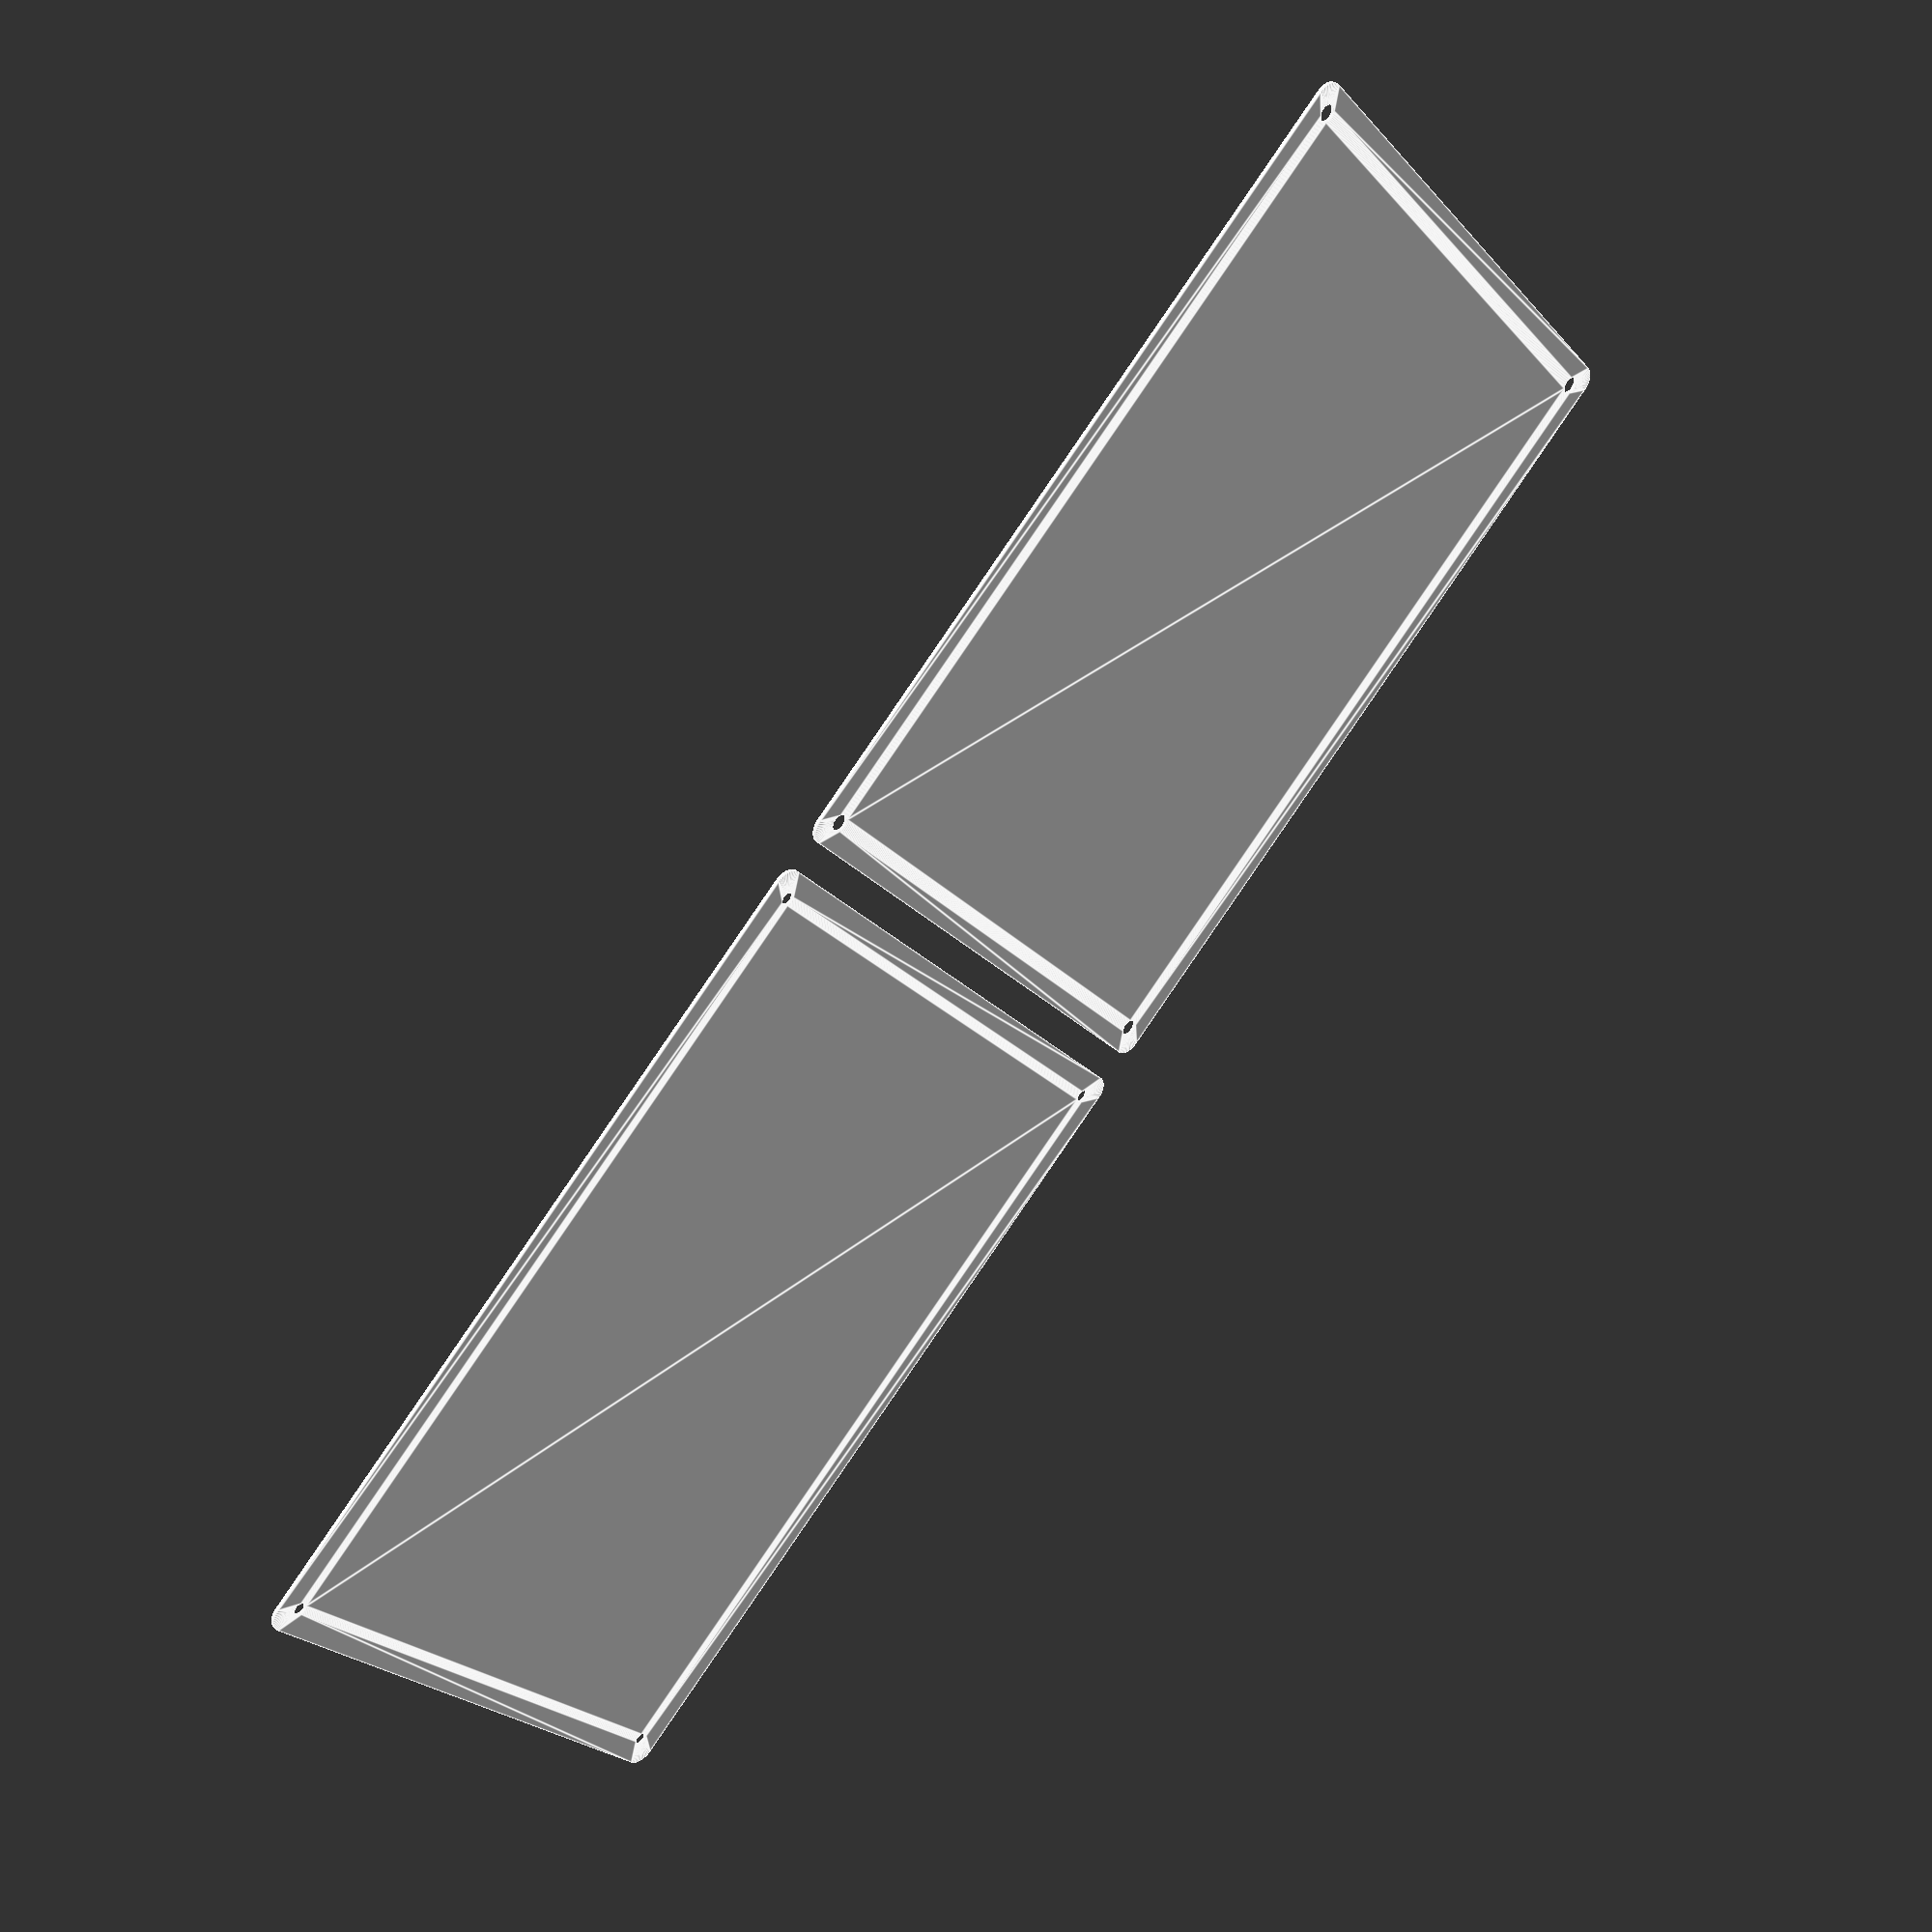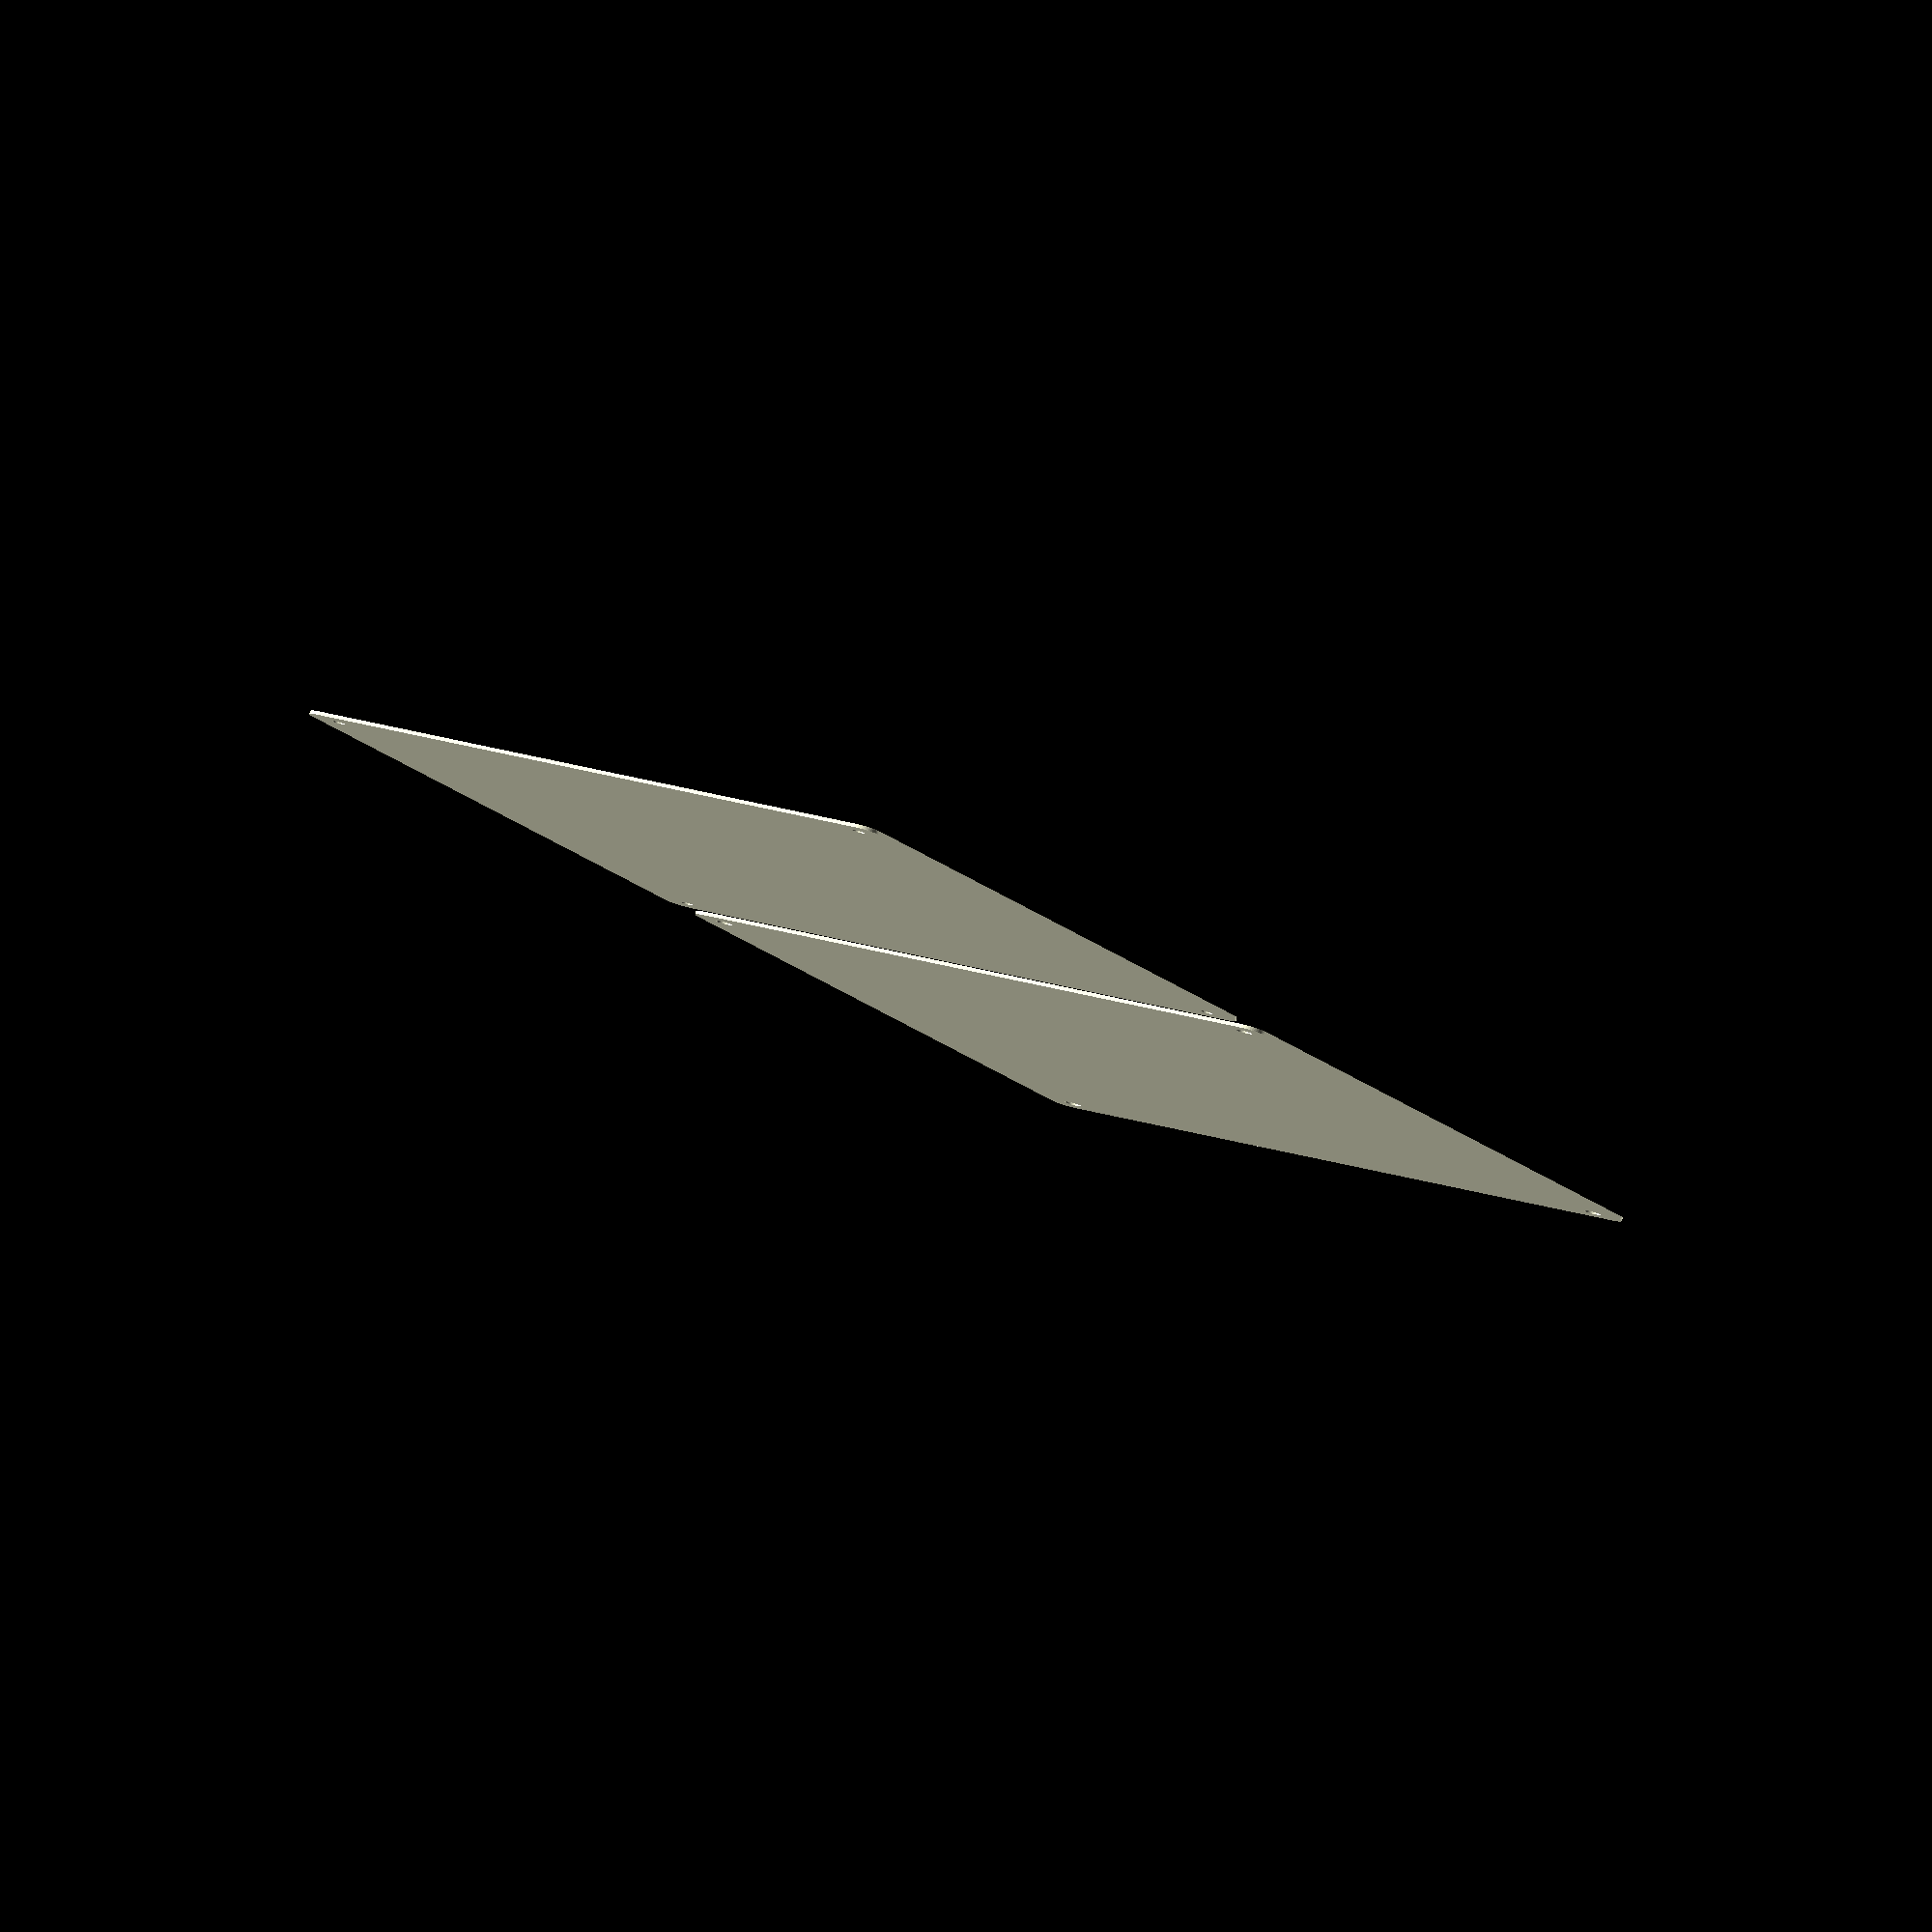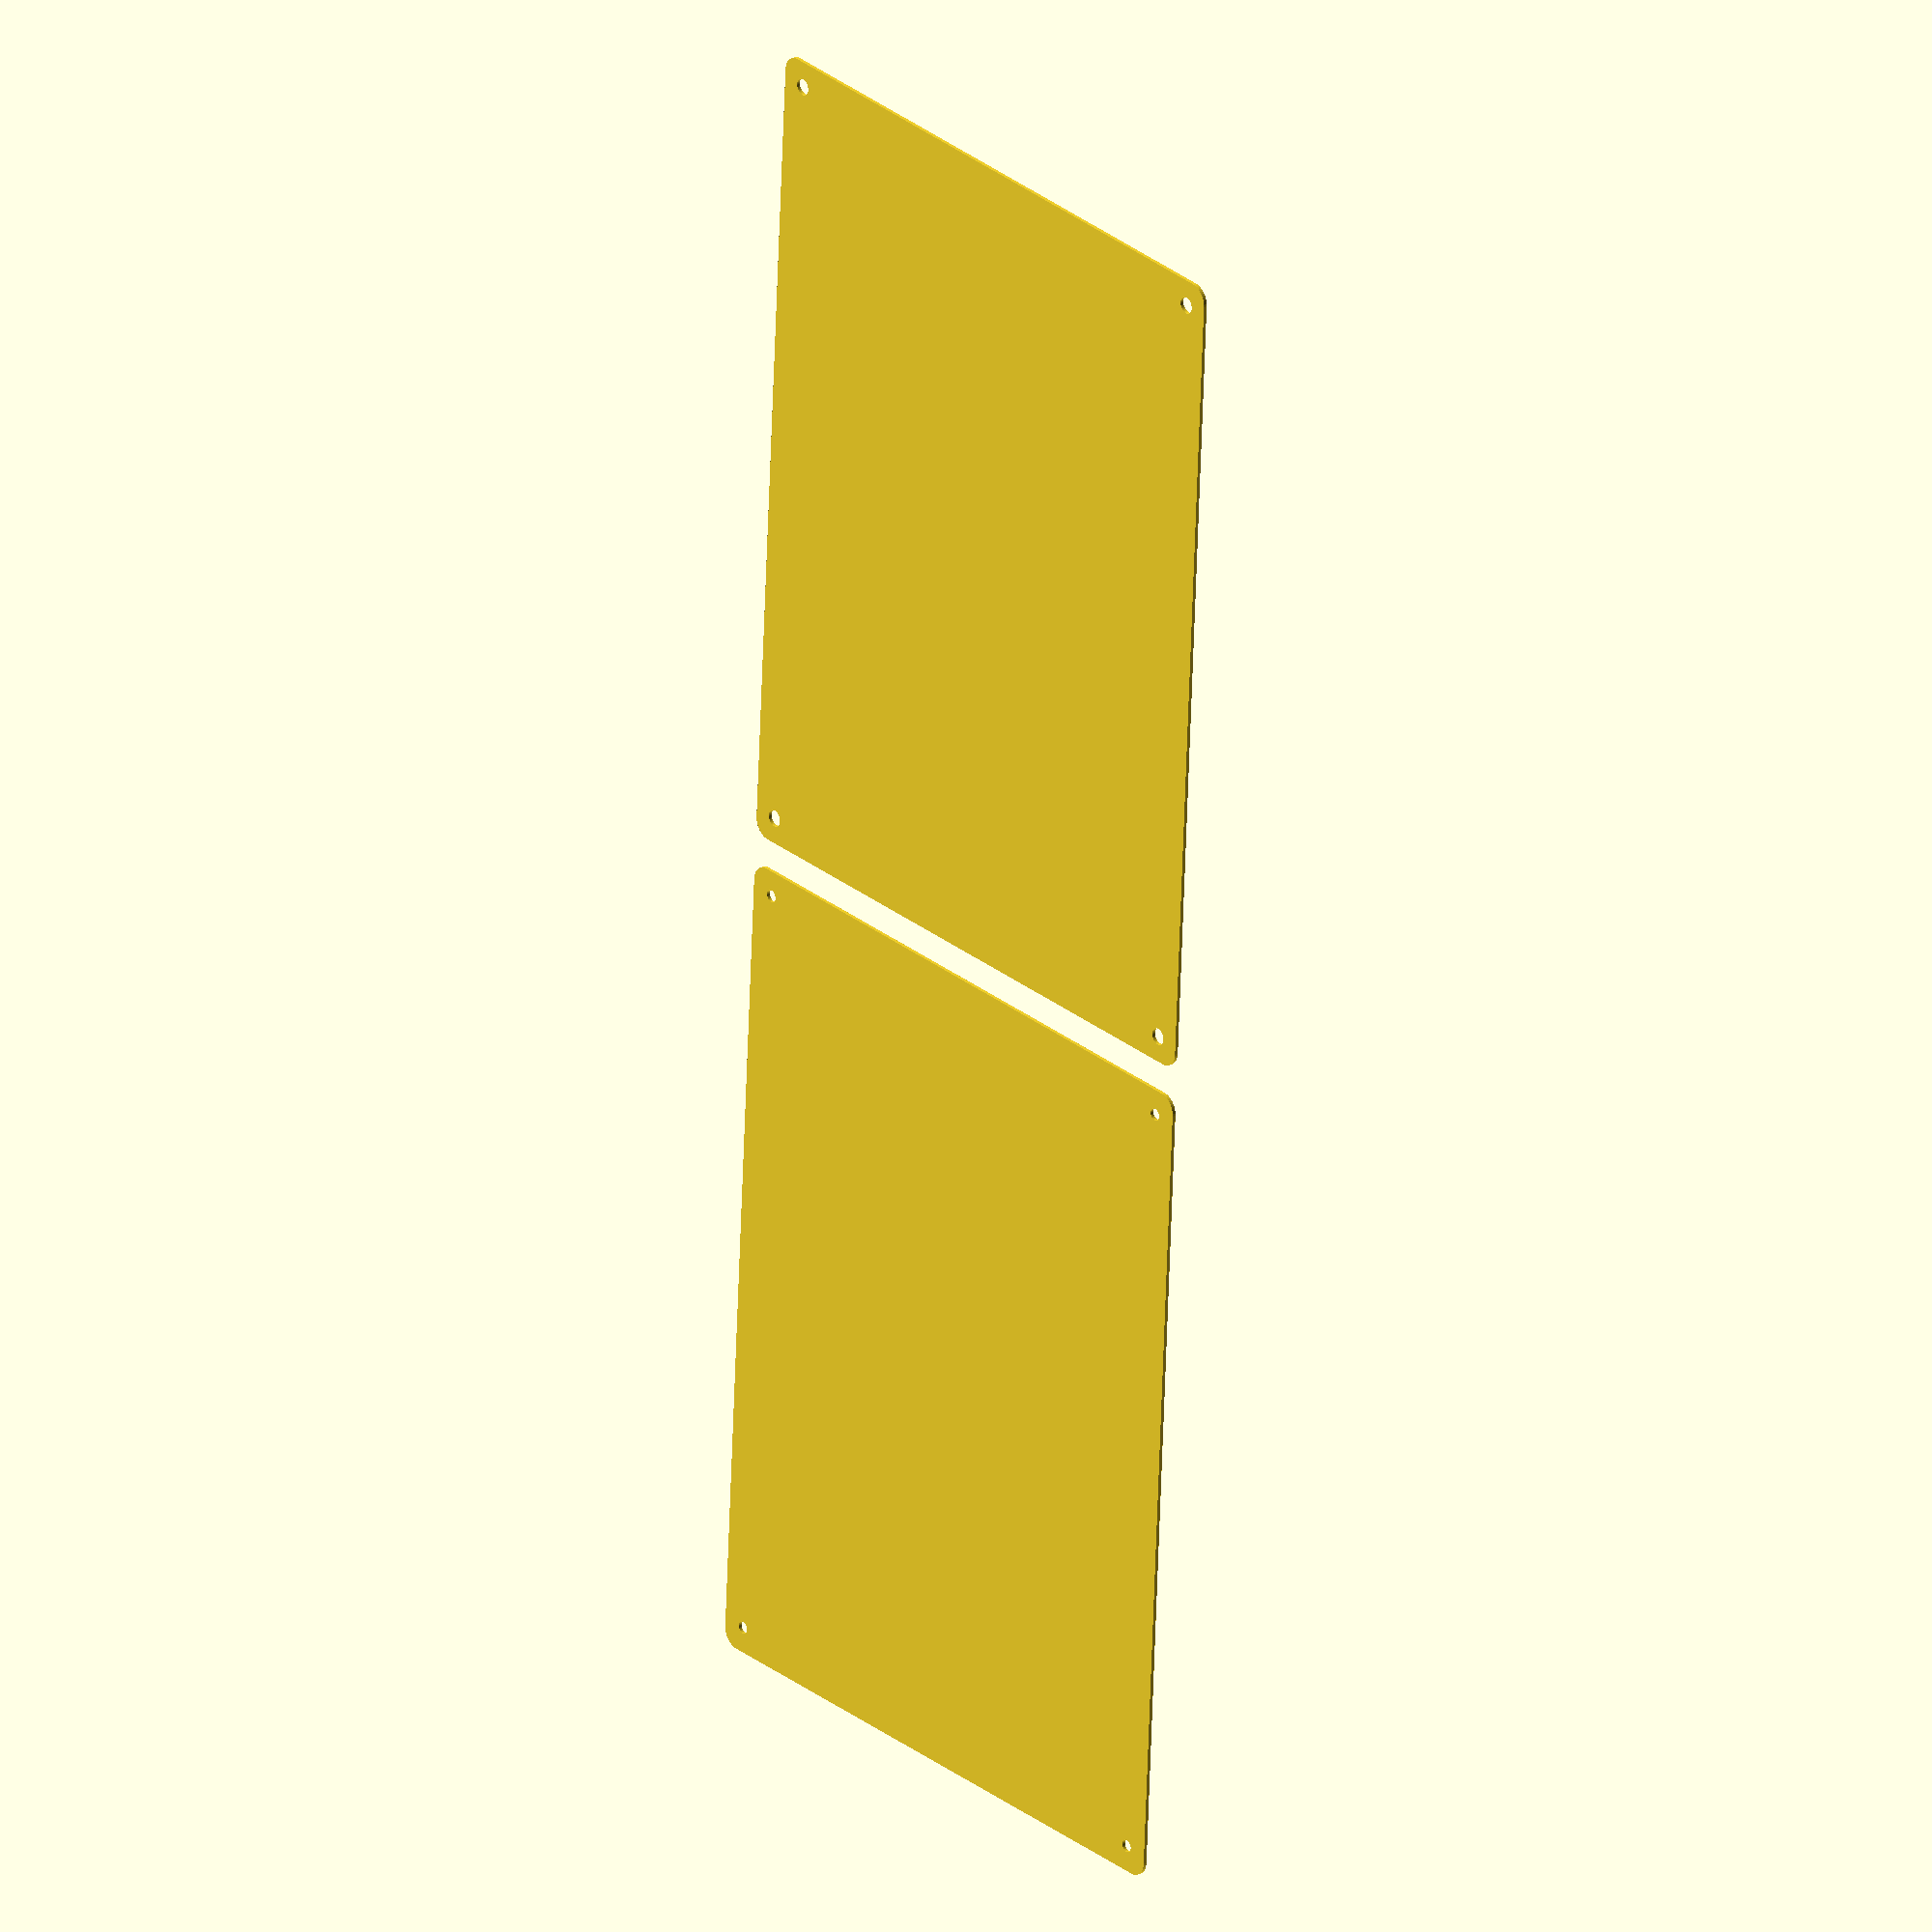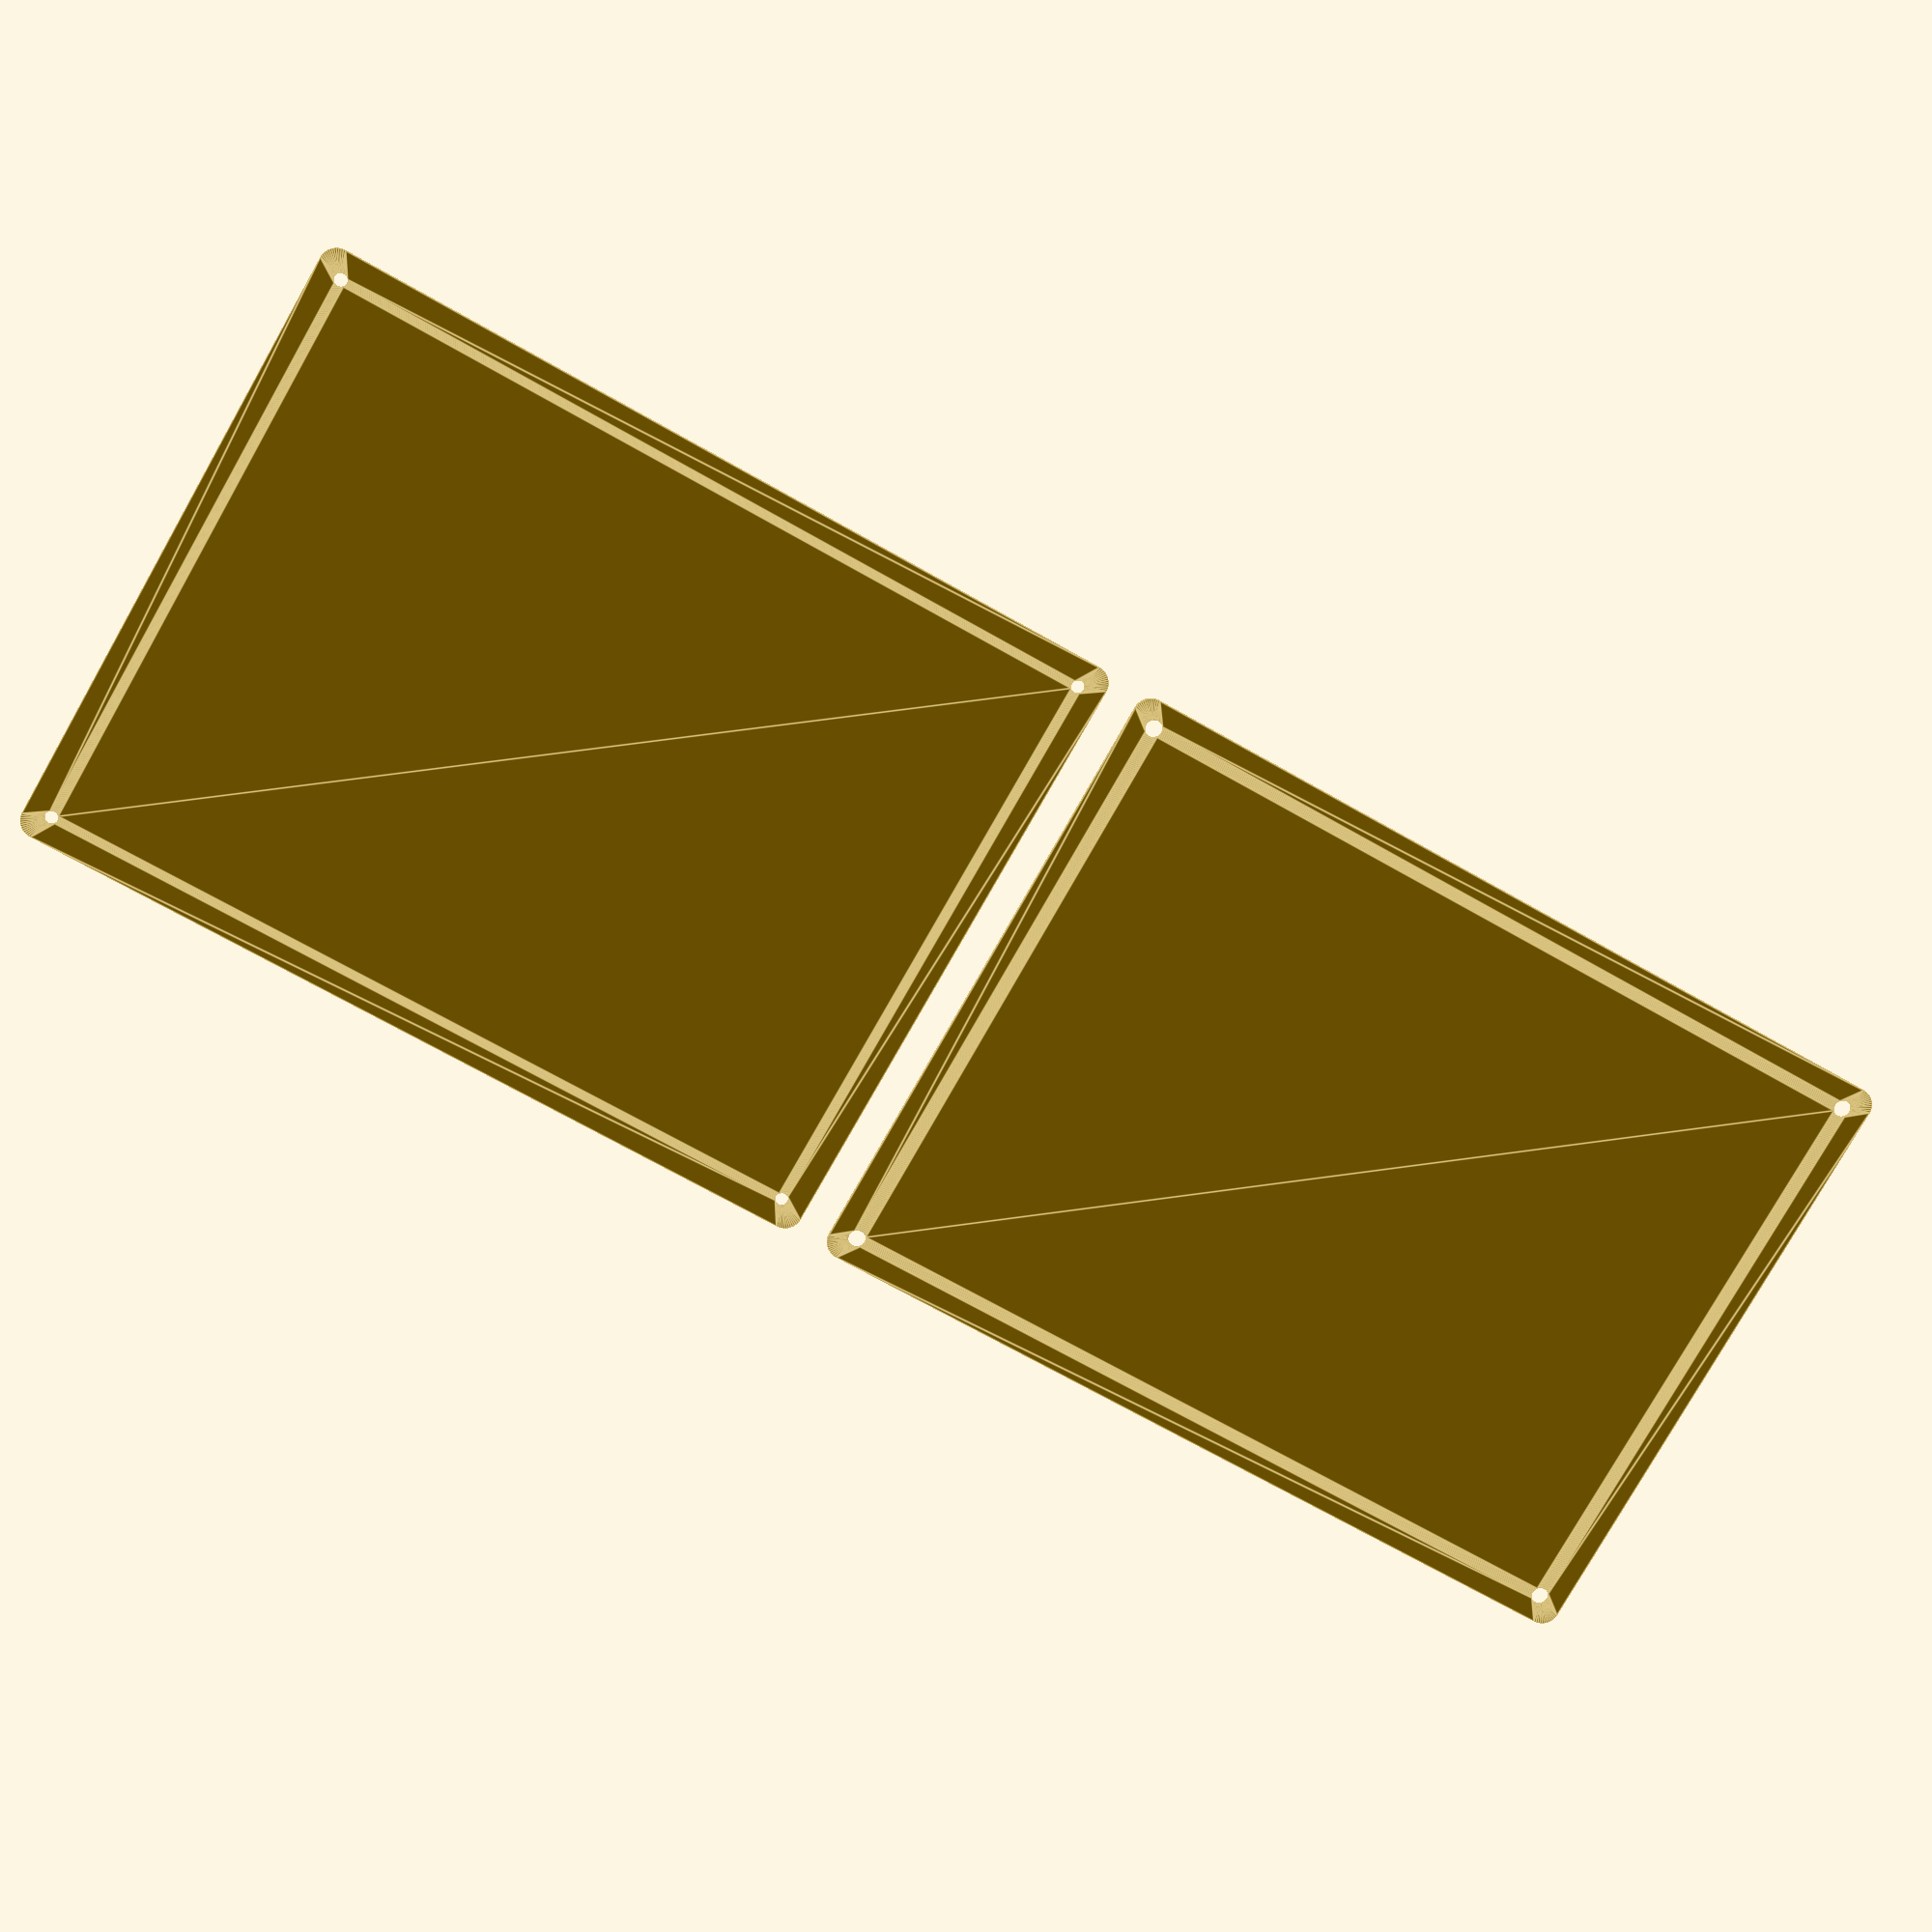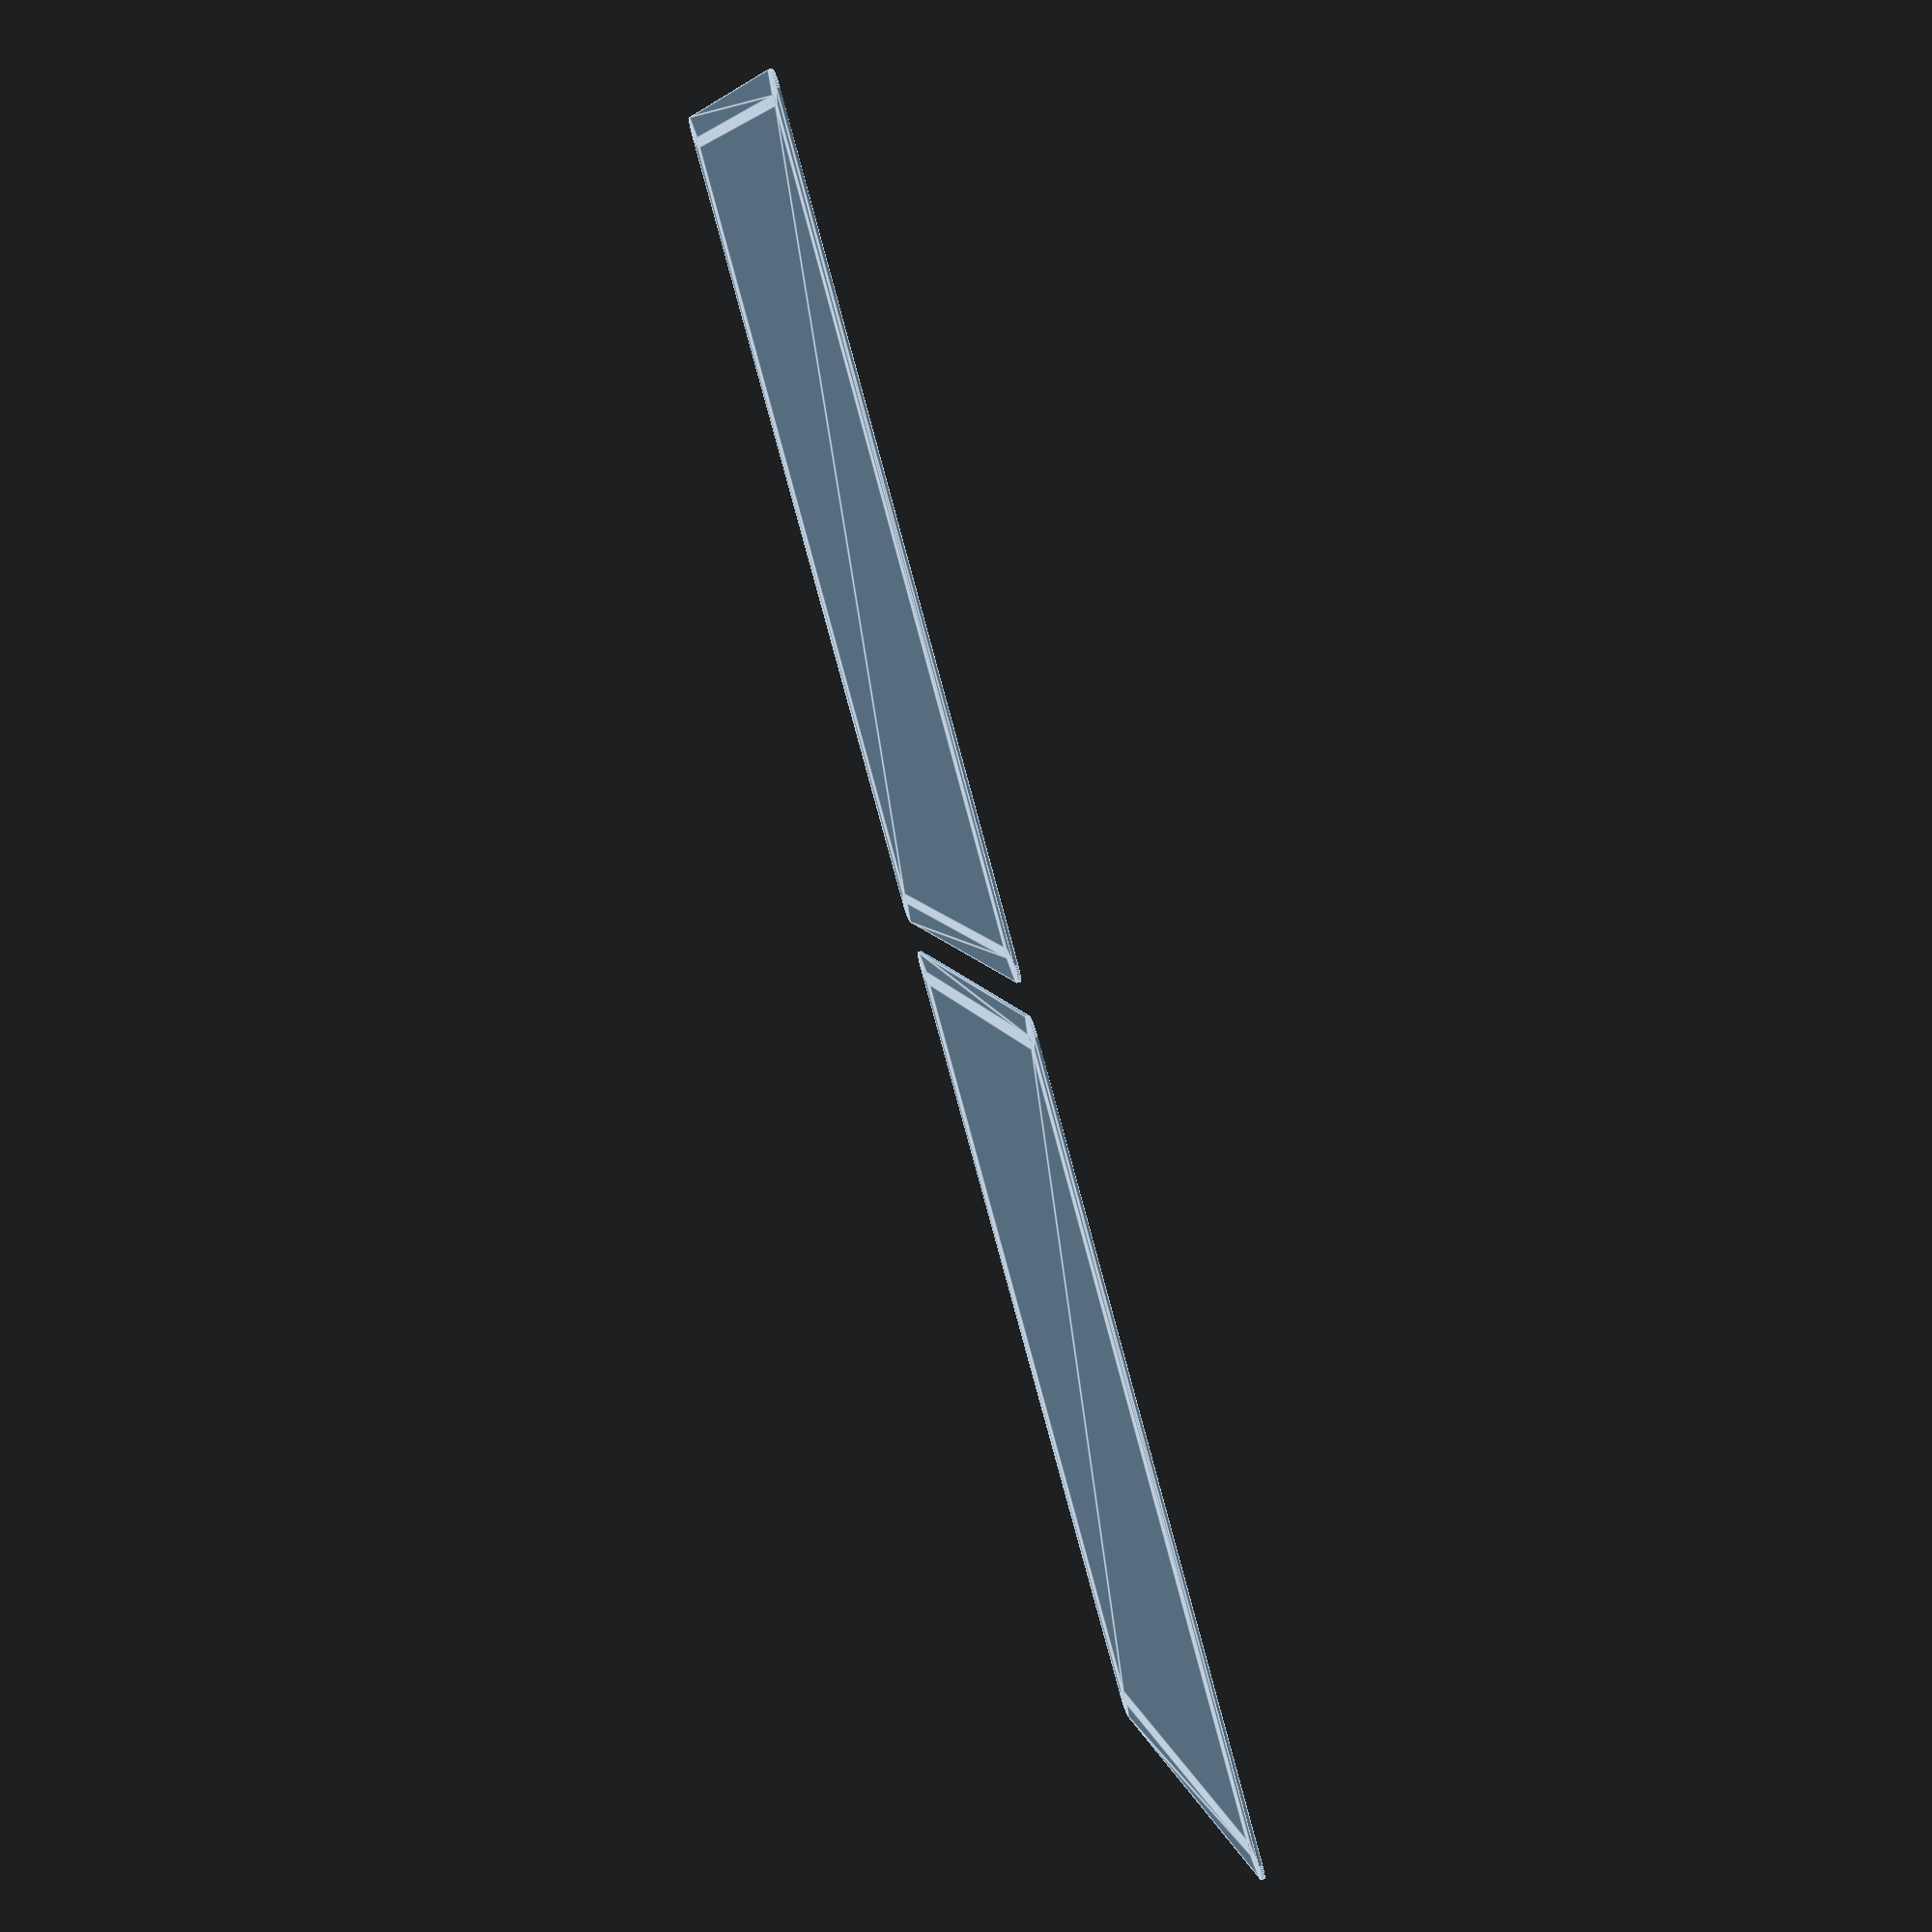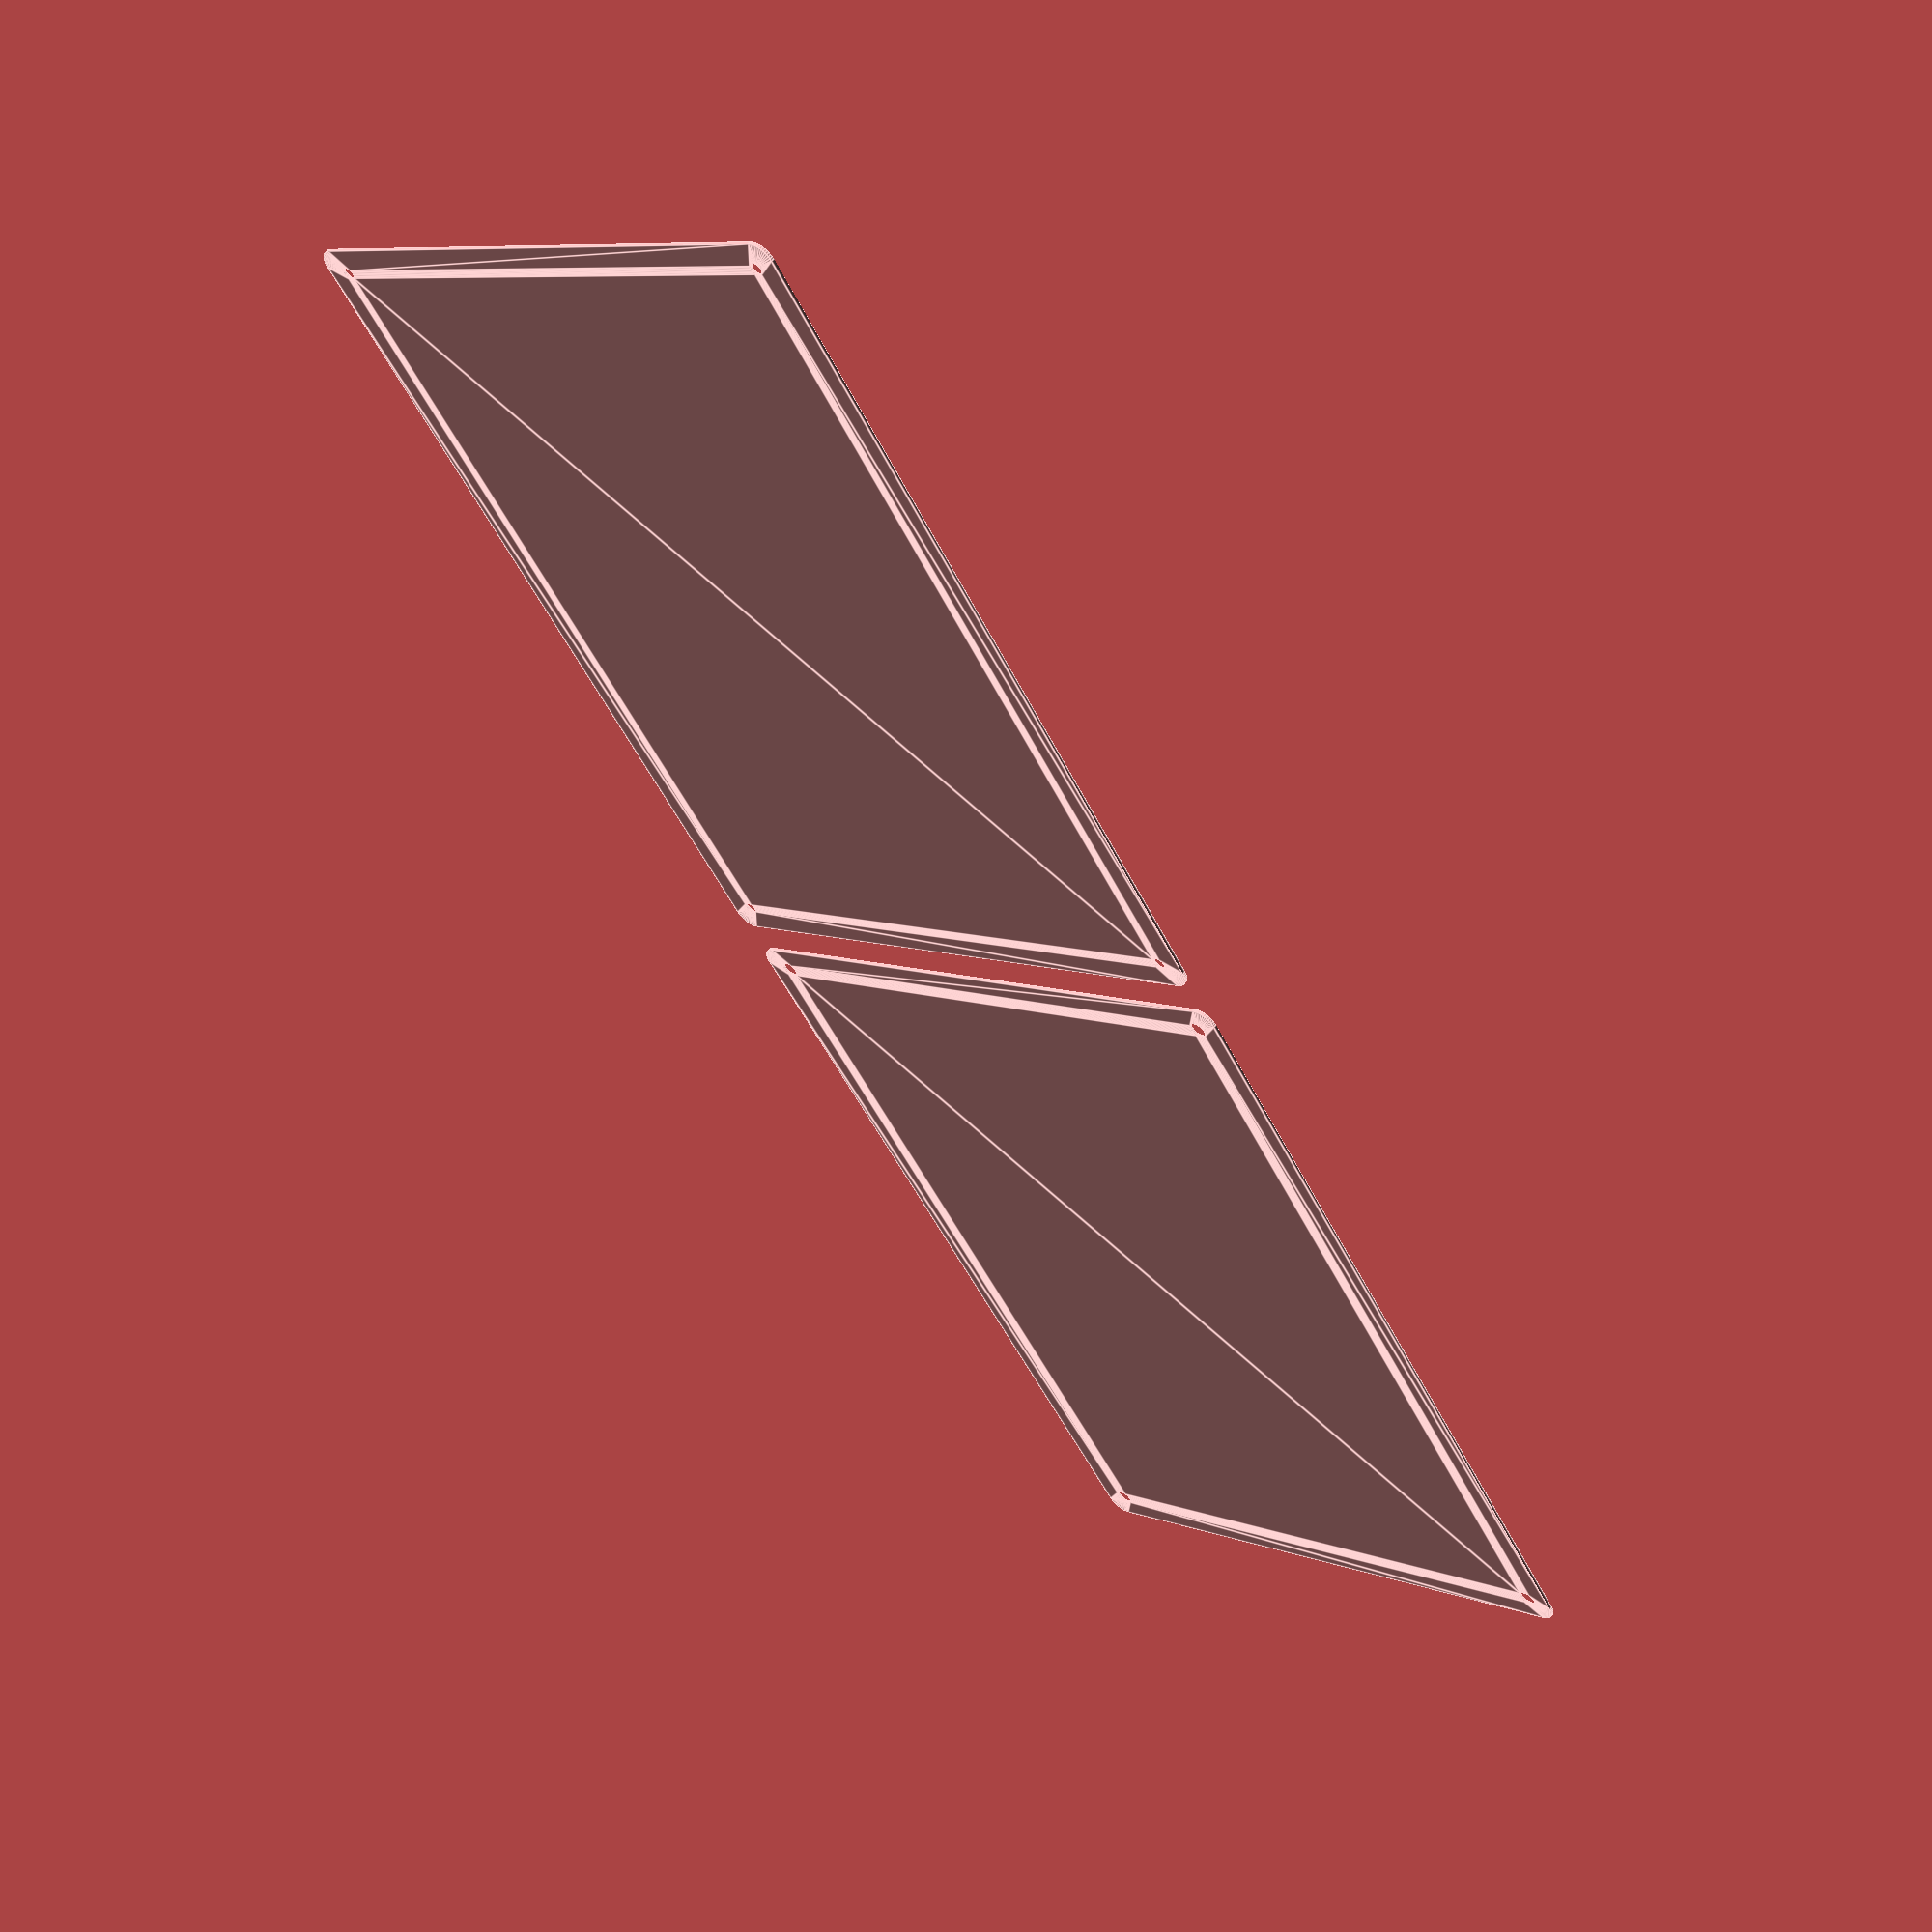
<openscad>
$fn = 50;


union() {
	translate(v = [0, 0, 0]) {
		projection() {
			intersection() {
				translate(v = [-500, -500, -3.0000000000]) {
					cube(size = [1000, 1000, 0.1000000000]);
				}
				difference() {
					union() {
						hull() {
							translate(v = [-85.0000000000, 115.0000000000, 0]) {
								cylinder(h = 9, r = 5);
							}
							translate(v = [85.0000000000, 115.0000000000, 0]) {
								cylinder(h = 9, r = 5);
							}
							translate(v = [-85.0000000000, -115.0000000000, 0]) {
								cylinder(h = 9, r = 5);
							}
							translate(v = [85.0000000000, -115.0000000000, 0]) {
								cylinder(h = 9, r = 5);
							}
						}
					}
					union() {
						translate(v = [-82.5000000000, -112.5000000000, 2]) {
							rotate(a = [0, 0, 0]) {
								difference() {
									union() {
										translate(v = [0, 0, -1.7000000000]) {
											cylinder(h = 1.7000000000, r1 = 1.5000000000, r2 = 2.4000000000);
										}
										cylinder(h = 50, r = 2.4000000000);
										translate(v = [0, 0, -6.0000000000]) {
											cylinder(h = 6, r = 1.5000000000);
										}
										translate(v = [0, 0, -6.0000000000]) {
											cylinder(h = 6, r = 1.8000000000);
										}
										translate(v = [0, 0, -6.0000000000]) {
											cylinder(h = 6, r = 1.5000000000);
										}
									}
									union();
								}
							}
						}
						translate(v = [82.5000000000, -112.5000000000, 2]) {
							rotate(a = [0, 0, 0]) {
								difference() {
									union() {
										translate(v = [0, 0, -1.7000000000]) {
											cylinder(h = 1.7000000000, r1 = 1.5000000000, r2 = 2.4000000000);
										}
										cylinder(h = 50, r = 2.4000000000);
										translate(v = [0, 0, -6.0000000000]) {
											cylinder(h = 6, r = 1.5000000000);
										}
										translate(v = [0, 0, -6.0000000000]) {
											cylinder(h = 6, r = 1.8000000000);
										}
										translate(v = [0, 0, -6.0000000000]) {
											cylinder(h = 6, r = 1.5000000000);
										}
									}
									union();
								}
							}
						}
						translate(v = [-82.5000000000, 112.5000000000, 2]) {
							rotate(a = [0, 0, 0]) {
								difference() {
									union() {
										translate(v = [0, 0, -1.7000000000]) {
											cylinder(h = 1.7000000000, r1 = 1.5000000000, r2 = 2.4000000000);
										}
										cylinder(h = 50, r = 2.4000000000);
										translate(v = [0, 0, -6.0000000000]) {
											cylinder(h = 6, r = 1.5000000000);
										}
										translate(v = [0, 0, -6.0000000000]) {
											cylinder(h = 6, r = 1.8000000000);
										}
										translate(v = [0, 0, -6.0000000000]) {
											cylinder(h = 6, r = 1.5000000000);
										}
									}
									union();
								}
							}
						}
						translate(v = [82.5000000000, 112.5000000000, 2]) {
							rotate(a = [0, 0, 0]) {
								difference() {
									union() {
										translate(v = [0, 0, -1.7000000000]) {
											cylinder(h = 1.7000000000, r1 = 1.5000000000, r2 = 2.4000000000);
										}
										cylinder(h = 50, r = 2.4000000000);
										translate(v = [0, 0, -6.0000000000]) {
											cylinder(h = 6, r = 1.5000000000);
										}
										translate(v = [0, 0, -6.0000000000]) {
											cylinder(h = 6, r = 1.8000000000);
										}
										translate(v = [0, 0, -6.0000000000]) {
											cylinder(h = 6, r = 1.5000000000);
										}
									}
									union();
								}
							}
						}
						translate(v = [0, 0, 3]) {
							hull() {
								union() {
									translate(v = [-84.5000000000, 114.5000000000, 4]) {
										cylinder(h = 21, r = 4);
									}
									translate(v = [-84.5000000000, 114.5000000000, 4]) {
										sphere(r = 4);
									}
									translate(v = [-84.5000000000, 114.5000000000, 25]) {
										sphere(r = 4);
									}
								}
								union() {
									translate(v = [84.5000000000, 114.5000000000, 4]) {
										cylinder(h = 21, r = 4);
									}
									translate(v = [84.5000000000, 114.5000000000, 4]) {
										sphere(r = 4);
									}
									translate(v = [84.5000000000, 114.5000000000, 25]) {
										sphere(r = 4);
									}
								}
								union() {
									translate(v = [-84.5000000000, -114.5000000000, 4]) {
										cylinder(h = 21, r = 4);
									}
									translate(v = [-84.5000000000, -114.5000000000, 4]) {
										sphere(r = 4);
									}
									translate(v = [-84.5000000000, -114.5000000000, 25]) {
										sphere(r = 4);
									}
								}
								union() {
									translate(v = [84.5000000000, -114.5000000000, 4]) {
										cylinder(h = 21, r = 4);
									}
									translate(v = [84.5000000000, -114.5000000000, 4]) {
										sphere(r = 4);
									}
									translate(v = [84.5000000000, -114.5000000000, 25]) {
										sphere(r = 4);
									}
								}
							}
						}
					}
				}
			}
		}
	}
	translate(v = [0, 249, 0]) {
		projection() {
			intersection() {
				translate(v = [-500, -500, 0.0000000000]) {
					cube(size = [1000, 1000, 0.1000000000]);
				}
				difference() {
					union() {
						hull() {
							translate(v = [-85.0000000000, 115.0000000000, 0]) {
								cylinder(h = 9, r = 5);
							}
							translate(v = [85.0000000000, 115.0000000000, 0]) {
								cylinder(h = 9, r = 5);
							}
							translate(v = [-85.0000000000, -115.0000000000, 0]) {
								cylinder(h = 9, r = 5);
							}
							translate(v = [85.0000000000, -115.0000000000, 0]) {
								cylinder(h = 9, r = 5);
							}
						}
					}
					union() {
						translate(v = [-82.5000000000, -112.5000000000, 2]) {
							rotate(a = [0, 0, 0]) {
								difference() {
									union() {
										translate(v = [0, 0, -1.7000000000]) {
											cylinder(h = 1.7000000000, r1 = 1.5000000000, r2 = 2.4000000000);
										}
										cylinder(h = 50, r = 2.4000000000);
										translate(v = [0, 0, -6.0000000000]) {
											cylinder(h = 6, r = 1.5000000000);
										}
										translate(v = [0, 0, -6.0000000000]) {
											cylinder(h = 6, r = 1.8000000000);
										}
										translate(v = [0, 0, -6.0000000000]) {
											cylinder(h = 6, r = 1.5000000000);
										}
									}
									union();
								}
							}
						}
						translate(v = [82.5000000000, -112.5000000000, 2]) {
							rotate(a = [0, 0, 0]) {
								difference() {
									union() {
										translate(v = [0, 0, -1.7000000000]) {
											cylinder(h = 1.7000000000, r1 = 1.5000000000, r2 = 2.4000000000);
										}
										cylinder(h = 50, r = 2.4000000000);
										translate(v = [0, 0, -6.0000000000]) {
											cylinder(h = 6, r = 1.5000000000);
										}
										translate(v = [0, 0, -6.0000000000]) {
											cylinder(h = 6, r = 1.8000000000);
										}
										translate(v = [0, 0, -6.0000000000]) {
											cylinder(h = 6, r = 1.5000000000);
										}
									}
									union();
								}
							}
						}
						translate(v = [-82.5000000000, 112.5000000000, 2]) {
							rotate(a = [0, 0, 0]) {
								difference() {
									union() {
										translate(v = [0, 0, -1.7000000000]) {
											cylinder(h = 1.7000000000, r1 = 1.5000000000, r2 = 2.4000000000);
										}
										cylinder(h = 50, r = 2.4000000000);
										translate(v = [0, 0, -6.0000000000]) {
											cylinder(h = 6, r = 1.5000000000);
										}
										translate(v = [0, 0, -6.0000000000]) {
											cylinder(h = 6, r = 1.8000000000);
										}
										translate(v = [0, 0, -6.0000000000]) {
											cylinder(h = 6, r = 1.5000000000);
										}
									}
									union();
								}
							}
						}
						translate(v = [82.5000000000, 112.5000000000, 2]) {
							rotate(a = [0, 0, 0]) {
								difference() {
									union() {
										translate(v = [0, 0, -1.7000000000]) {
											cylinder(h = 1.7000000000, r1 = 1.5000000000, r2 = 2.4000000000);
										}
										cylinder(h = 50, r = 2.4000000000);
										translate(v = [0, 0, -6.0000000000]) {
											cylinder(h = 6, r = 1.5000000000);
										}
										translate(v = [0, 0, -6.0000000000]) {
											cylinder(h = 6, r = 1.8000000000);
										}
										translate(v = [0, 0, -6.0000000000]) {
											cylinder(h = 6, r = 1.5000000000);
										}
									}
									union();
								}
							}
						}
						translate(v = [0, 0, 3]) {
							hull() {
								union() {
									translate(v = [-84.5000000000, 114.5000000000, 4]) {
										cylinder(h = 21, r = 4);
									}
									translate(v = [-84.5000000000, 114.5000000000, 4]) {
										sphere(r = 4);
									}
									translate(v = [-84.5000000000, 114.5000000000, 25]) {
										sphere(r = 4);
									}
								}
								union() {
									translate(v = [84.5000000000, 114.5000000000, 4]) {
										cylinder(h = 21, r = 4);
									}
									translate(v = [84.5000000000, 114.5000000000, 4]) {
										sphere(r = 4);
									}
									translate(v = [84.5000000000, 114.5000000000, 25]) {
										sphere(r = 4);
									}
								}
								union() {
									translate(v = [-84.5000000000, -114.5000000000, 4]) {
										cylinder(h = 21, r = 4);
									}
									translate(v = [-84.5000000000, -114.5000000000, 4]) {
										sphere(r = 4);
									}
									translate(v = [-84.5000000000, -114.5000000000, 25]) {
										sphere(r = 4);
									}
								}
								union() {
									translate(v = [84.5000000000, -114.5000000000, 4]) {
										cylinder(h = 21, r = 4);
									}
									translate(v = [84.5000000000, -114.5000000000, 4]) {
										sphere(r = 4);
									}
									translate(v = [84.5000000000, -114.5000000000, 25]) {
										sphere(r = 4);
									}
								}
							}
						}
					}
				}
			}
		}
	}
	translate(v = [0, 498, 0]) {
		projection() {
			intersection() {
				translate(v = [-500, -500, 3.0000000000]) {
					cube(size = [1000, 1000, 0.1000000000]);
				}
				difference() {
					union() {
						hull() {
							translate(v = [-85.0000000000, 115.0000000000, 0]) {
								cylinder(h = 9, r = 5);
							}
							translate(v = [85.0000000000, 115.0000000000, 0]) {
								cylinder(h = 9, r = 5);
							}
							translate(v = [-85.0000000000, -115.0000000000, 0]) {
								cylinder(h = 9, r = 5);
							}
							translate(v = [85.0000000000, -115.0000000000, 0]) {
								cylinder(h = 9, r = 5);
							}
						}
					}
					union() {
						translate(v = [-82.5000000000, -112.5000000000, 2]) {
							rotate(a = [0, 0, 0]) {
								difference() {
									union() {
										translate(v = [0, 0, -1.7000000000]) {
											cylinder(h = 1.7000000000, r1 = 1.5000000000, r2 = 2.4000000000);
										}
										cylinder(h = 50, r = 2.4000000000);
										translate(v = [0, 0, -6.0000000000]) {
											cylinder(h = 6, r = 1.5000000000);
										}
										translate(v = [0, 0, -6.0000000000]) {
											cylinder(h = 6, r = 1.8000000000);
										}
										translate(v = [0, 0, -6.0000000000]) {
											cylinder(h = 6, r = 1.5000000000);
										}
									}
									union();
								}
							}
						}
						translate(v = [82.5000000000, -112.5000000000, 2]) {
							rotate(a = [0, 0, 0]) {
								difference() {
									union() {
										translate(v = [0, 0, -1.7000000000]) {
											cylinder(h = 1.7000000000, r1 = 1.5000000000, r2 = 2.4000000000);
										}
										cylinder(h = 50, r = 2.4000000000);
										translate(v = [0, 0, -6.0000000000]) {
											cylinder(h = 6, r = 1.5000000000);
										}
										translate(v = [0, 0, -6.0000000000]) {
											cylinder(h = 6, r = 1.8000000000);
										}
										translate(v = [0, 0, -6.0000000000]) {
											cylinder(h = 6, r = 1.5000000000);
										}
									}
									union();
								}
							}
						}
						translate(v = [-82.5000000000, 112.5000000000, 2]) {
							rotate(a = [0, 0, 0]) {
								difference() {
									union() {
										translate(v = [0, 0, -1.7000000000]) {
											cylinder(h = 1.7000000000, r1 = 1.5000000000, r2 = 2.4000000000);
										}
										cylinder(h = 50, r = 2.4000000000);
										translate(v = [0, 0, -6.0000000000]) {
											cylinder(h = 6, r = 1.5000000000);
										}
										translate(v = [0, 0, -6.0000000000]) {
											cylinder(h = 6, r = 1.8000000000);
										}
										translate(v = [0, 0, -6.0000000000]) {
											cylinder(h = 6, r = 1.5000000000);
										}
									}
									union();
								}
							}
						}
						translate(v = [82.5000000000, 112.5000000000, 2]) {
							rotate(a = [0, 0, 0]) {
								difference() {
									union() {
										translate(v = [0, 0, -1.7000000000]) {
											cylinder(h = 1.7000000000, r1 = 1.5000000000, r2 = 2.4000000000);
										}
										cylinder(h = 50, r = 2.4000000000);
										translate(v = [0, 0, -6.0000000000]) {
											cylinder(h = 6, r = 1.5000000000);
										}
										translate(v = [0, 0, -6.0000000000]) {
											cylinder(h = 6, r = 1.8000000000);
										}
										translate(v = [0, 0, -6.0000000000]) {
											cylinder(h = 6, r = 1.5000000000);
										}
									}
									union();
								}
							}
						}
						translate(v = [0, 0, 3]) {
							hull() {
								union() {
									translate(v = [-84.5000000000, 114.5000000000, 4]) {
										cylinder(h = 21, r = 4);
									}
									translate(v = [-84.5000000000, 114.5000000000, 4]) {
										sphere(r = 4);
									}
									translate(v = [-84.5000000000, 114.5000000000, 25]) {
										sphere(r = 4);
									}
								}
								union() {
									translate(v = [84.5000000000, 114.5000000000, 4]) {
										cylinder(h = 21, r = 4);
									}
									translate(v = [84.5000000000, 114.5000000000, 4]) {
										sphere(r = 4);
									}
									translate(v = [84.5000000000, 114.5000000000, 25]) {
										sphere(r = 4);
									}
								}
								union() {
									translate(v = [-84.5000000000, -114.5000000000, 4]) {
										cylinder(h = 21, r = 4);
									}
									translate(v = [-84.5000000000, -114.5000000000, 4]) {
										sphere(r = 4);
									}
									translate(v = [-84.5000000000, -114.5000000000, 25]) {
										sphere(r = 4);
									}
								}
								union() {
									translate(v = [84.5000000000, -114.5000000000, 4]) {
										cylinder(h = 21, r = 4);
									}
									translate(v = [84.5000000000, -114.5000000000, 4]) {
										sphere(r = 4);
									}
									translate(v = [84.5000000000, -114.5000000000, 25]) {
										sphere(r = 4);
									}
								}
							}
						}
					}
				}
			}
		}
	}
}
</openscad>
<views>
elev=322.2 azim=310.6 roll=138.2 proj=p view=edges
elev=276.8 azim=206.2 roll=195.2 proj=o view=solid
elev=155.8 azim=183.1 roll=129.8 proj=o view=solid
elev=346.0 azim=119.7 roll=355.8 proj=p view=edges
elev=116.2 azim=56.6 roll=288.2 proj=p view=edges
elev=304.0 azim=146.7 roll=35.7 proj=p view=edges
</views>
